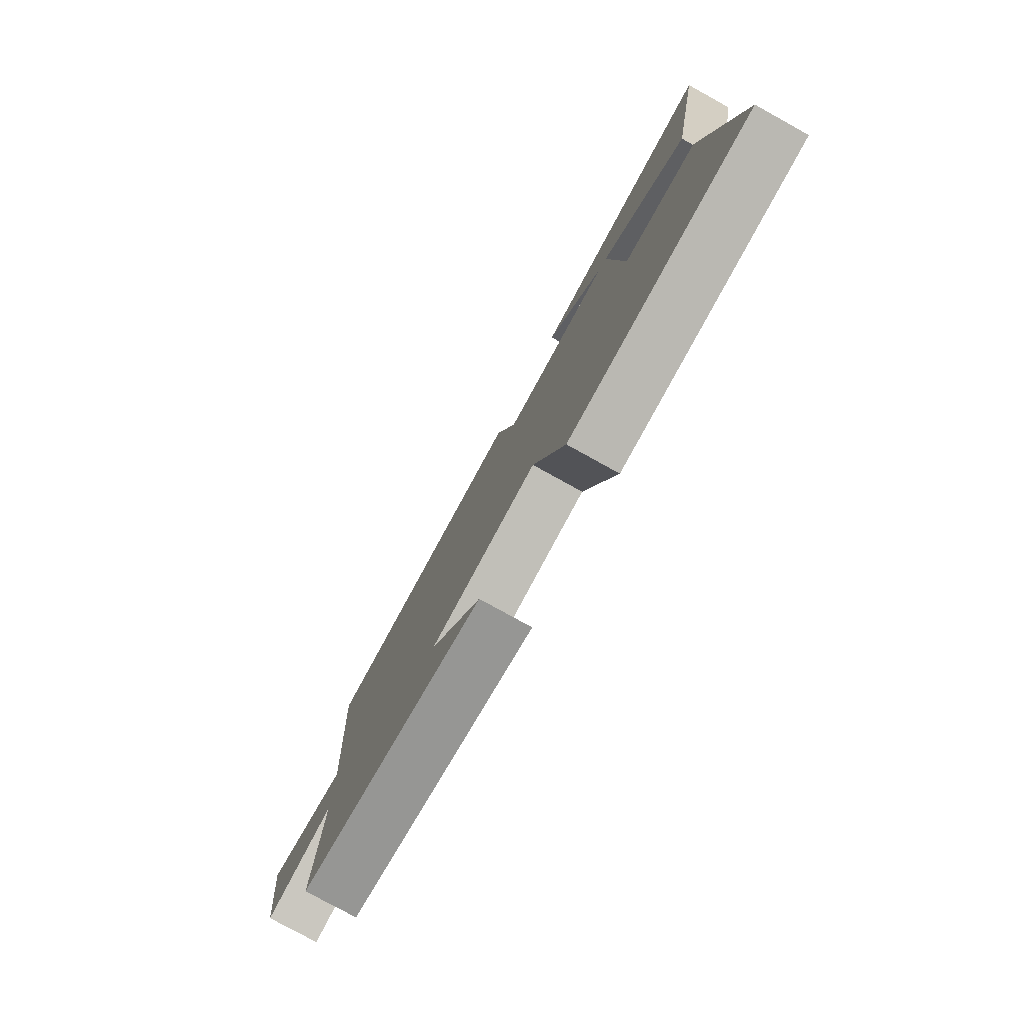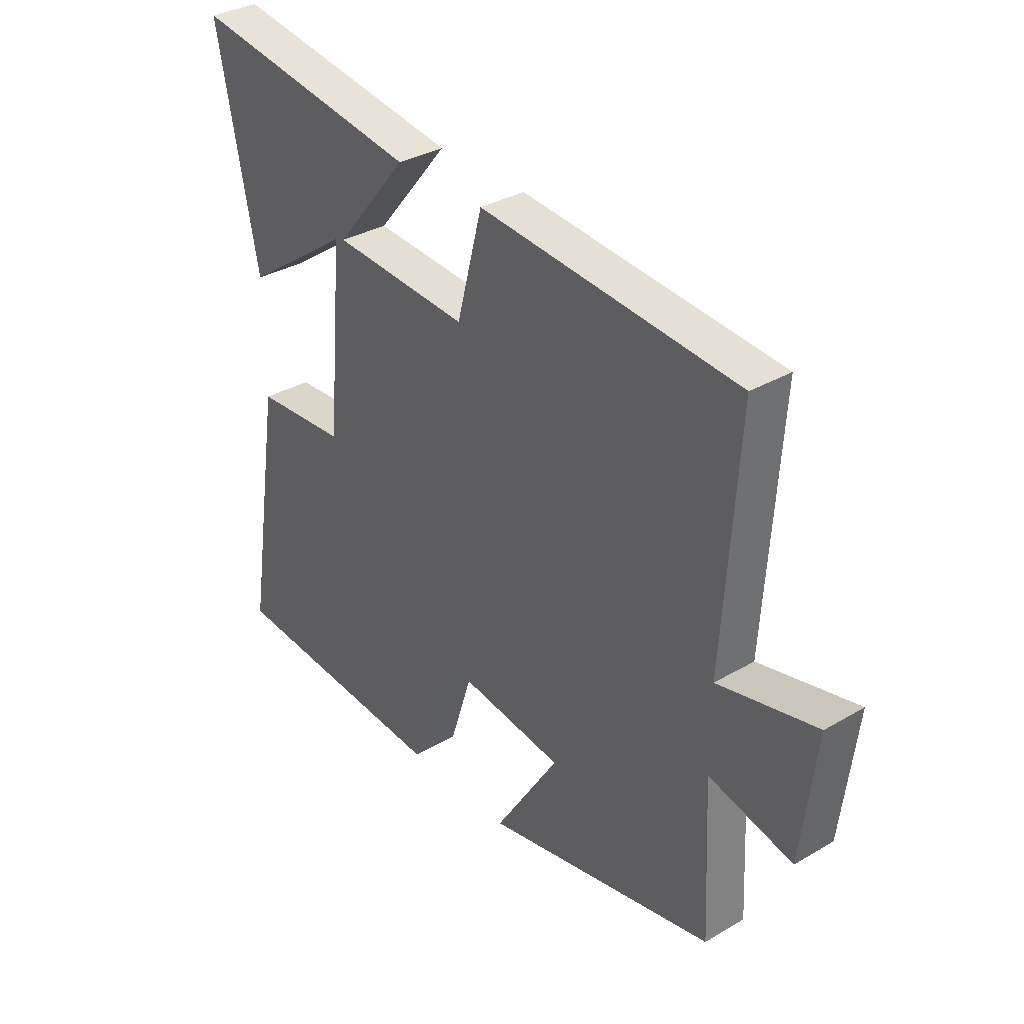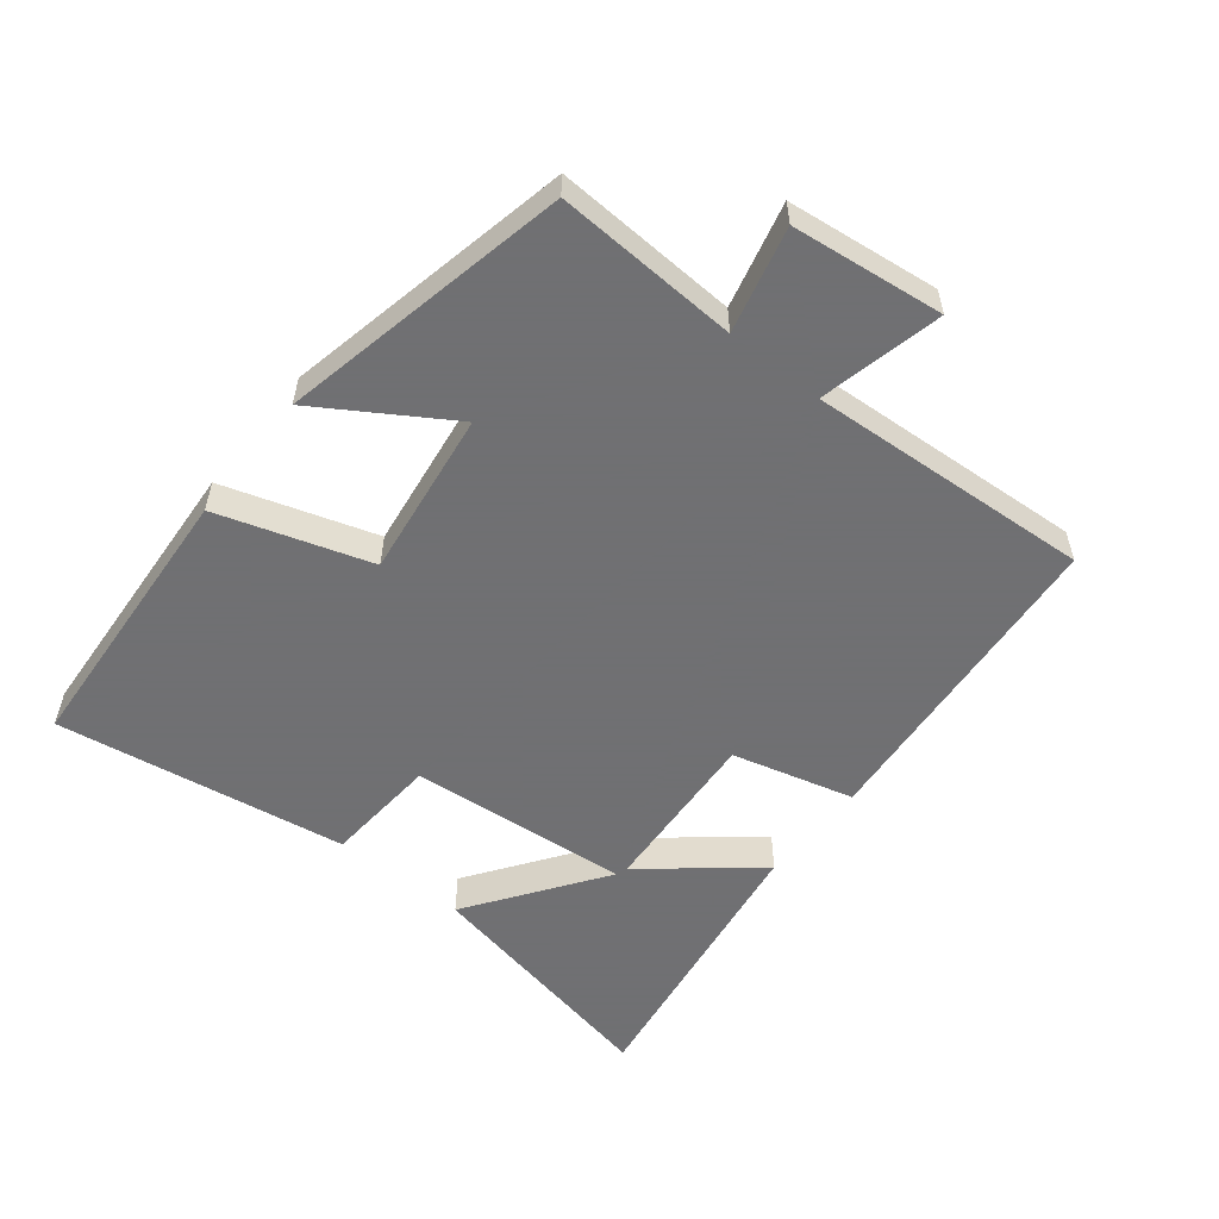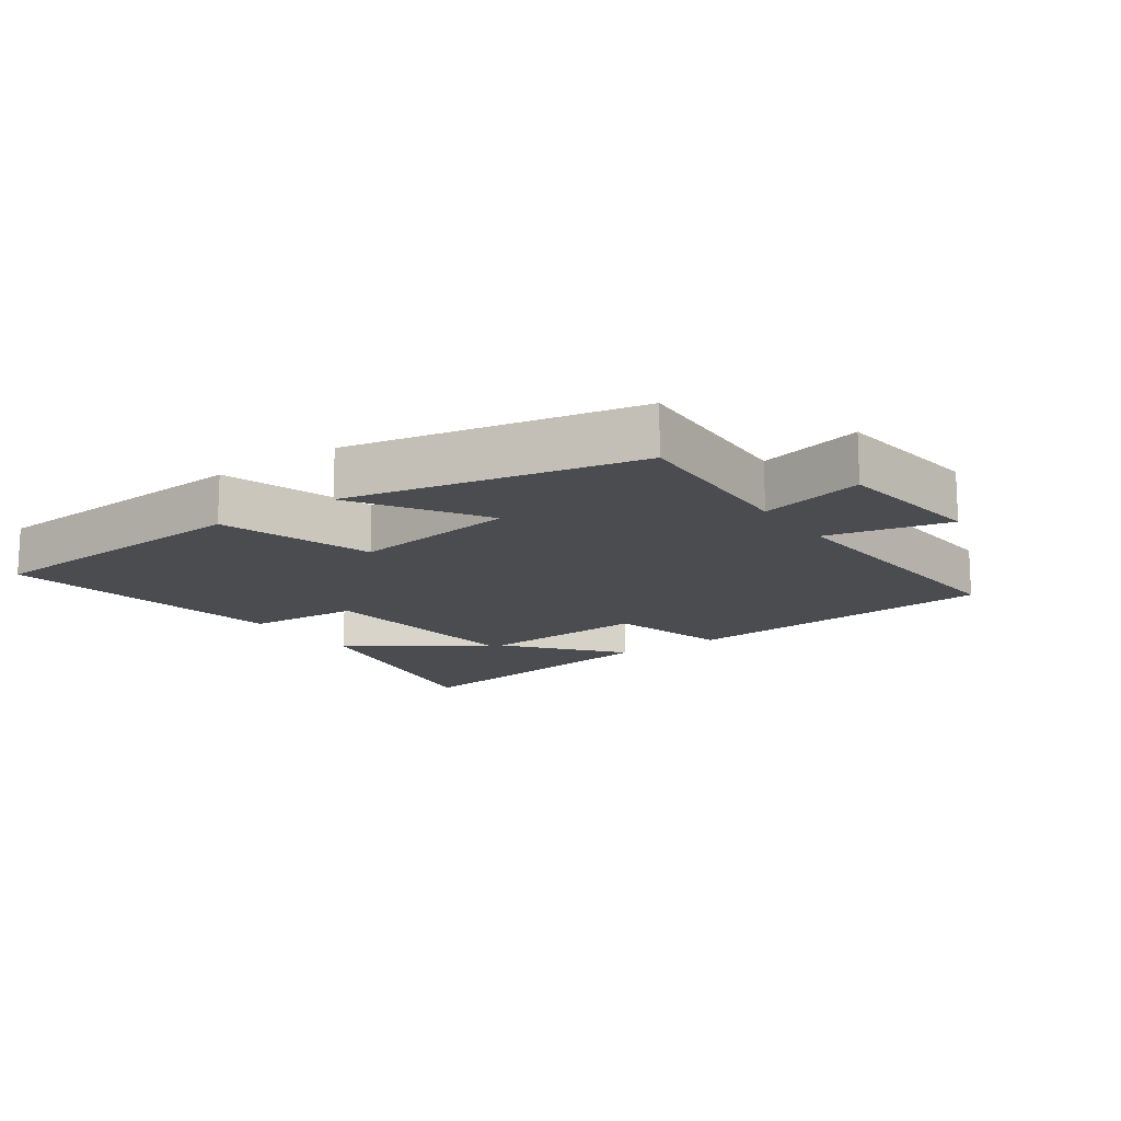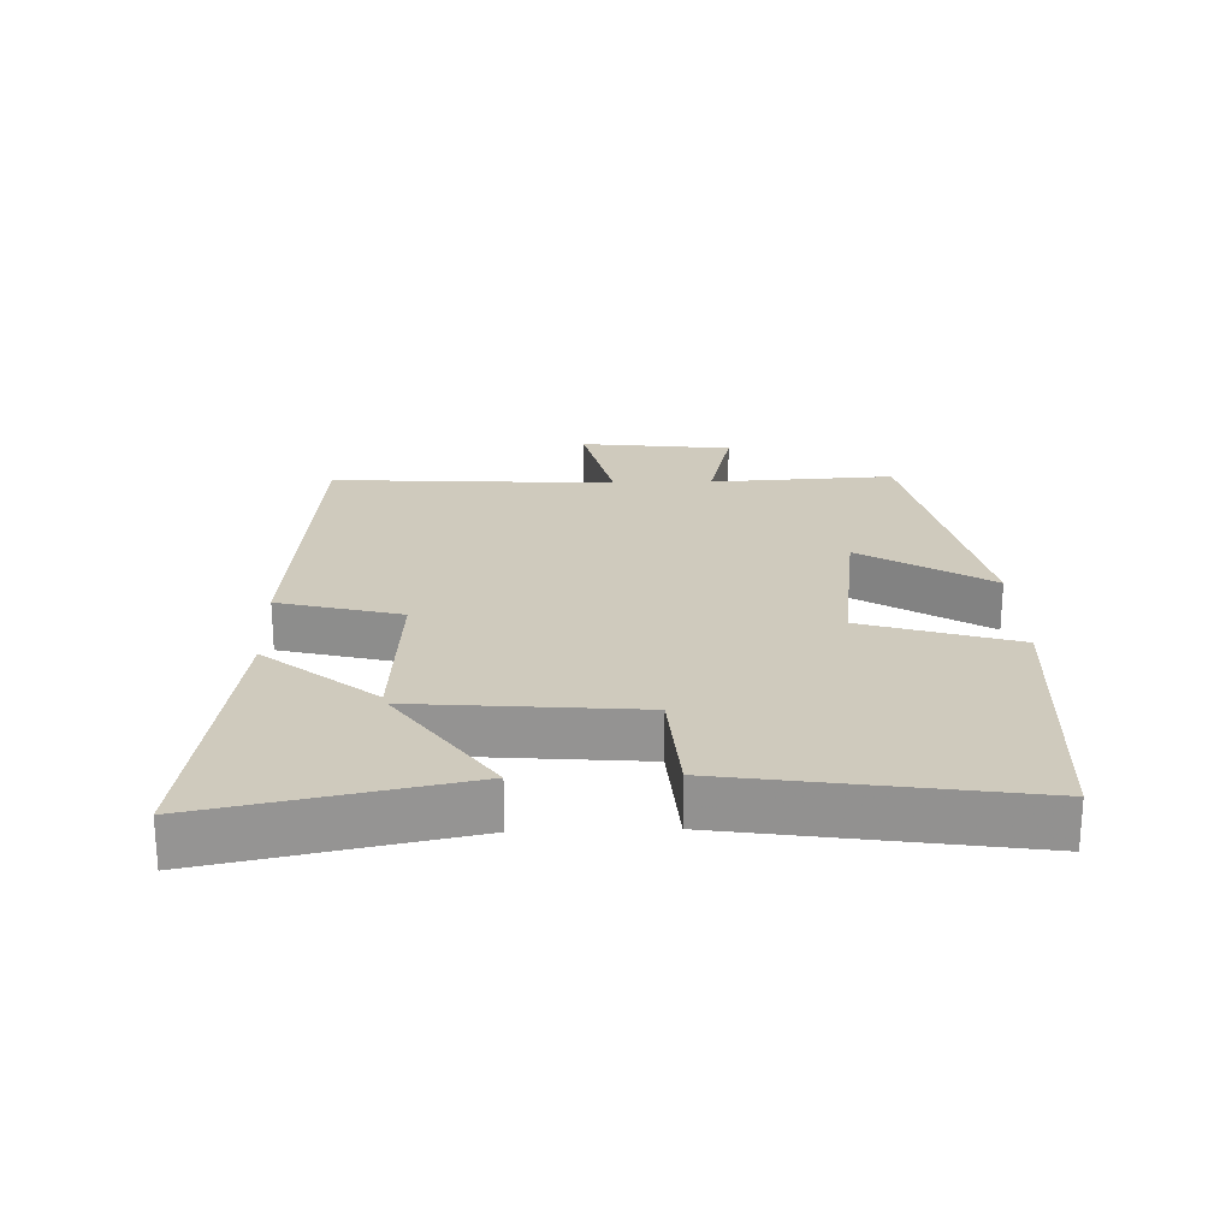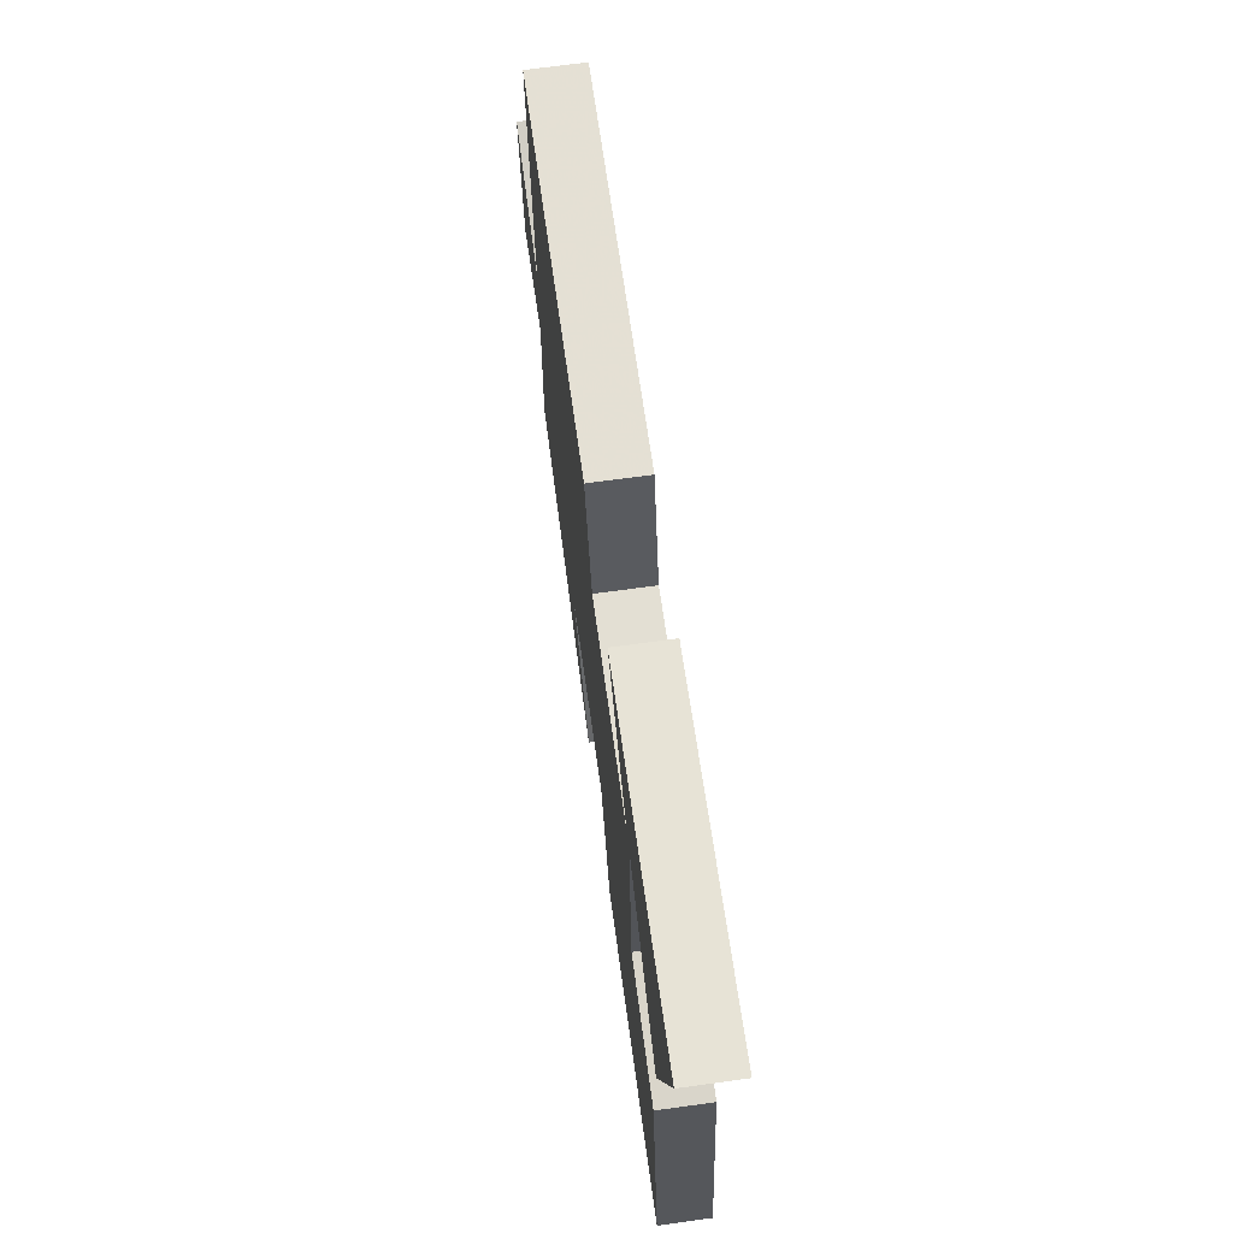
<metadata>
{"format":"obj","ext":"obj","renderer":"f3d","projection":"perspective","resolution":1024,"background":"white","views":[{"elev":-78.8,"azim":61.1,"up":"+Z"},{"elev":33.4,"azim":-128.8,"up":"+Z"},{"elev":-55.0,"azim":-128.7,"up":"+Y"},{"elev":-14.7,"azim":-144.9,"up":"+Y"},{"elev":22.8,"azim":88.0,"up":"+Y"},{"elev":70.7,"azim":82.2,"up":"+Z"}]}
</metadata>
<code>
v -0.528 0.07 0.456
v -0.035 0.07 0.5
v 0.014 0.07 0.314
v 0.276 0.07 0.332
v 0.137 0.07 0.5
v 0.578 0.07 0.568
v 0.5 0.07 0.182
v 0.294 0.07 0.326
v 0.324 0.07 -0.012
v 0.5 0.07 -0.024
v 0.57 0.07 -0.47
v 0.136 0.07 -0.5
v 0.062 0.07 -0.268
v -0.194 0.07 -0.304
v -0.07 0.07 -0.5
v -0.514 0.07 -0.409
v -0.5 0.07 -0.128
v -0.66 0.07 -0.168
v -0.688 0.07 0.064
v -0.5 0.07 0.022
v -0.528 0 0.456
v -0.035 0 0.5
v 0.014 0 0.314
v 0.276 0 0.332
v 0.137 0 0.5
v 0.578 0 0.568
v 0.5 0 0.182
v 0.294 0 0.326
v 0.324 0 -0.012
v 0.5 0 -0.024
v 0.57 0 -0.47
v 0.136 0 -0.5
v 0.062 0 -0.268
v -0.194 0 -0.304
v -0.07 0 -0.5
v -0.514 0 -0.409
v -0.5 0 -0.128
v -0.66 0 -0.168
v -0.688 0 0.064
v -0.5 0 0.022
f 17 18 19 20
f 14 15 16 17
f 13 14 17 20
f 10 11 12 13
f 9 10 13 20
f 8 9 20
f 5 6 7 8
f 4 5 8
f 3 4 8 20
f 1 2 3 20
f 40 39 38 37
f 37 36 35 34
f 40 37 34 33
f 33 32 31 30
f 40 33 30 29
f 40 29 28
f 28 27 26 25
f 28 25 24
f 40 28 24 23
f 40 23 22 21
f 1 21 22 2
f 2 22 23 3
f 3 23 24 4
f 4 24 25 5
f 5 25 26 6
f 6 26 27 7
f 7 27 28 8
f 8 28 29 9
f 9 29 30 10
f 10 30 31 11
f 11 31 32 12
f 12 32 33 13
f 13 33 34 14
f 14 34 35 15
f 15 35 36 16
f 16 36 37 17
f 17 37 38 18
f 18 38 39 19
f 19 39 40 20
f 20 40 21 1

</code>
